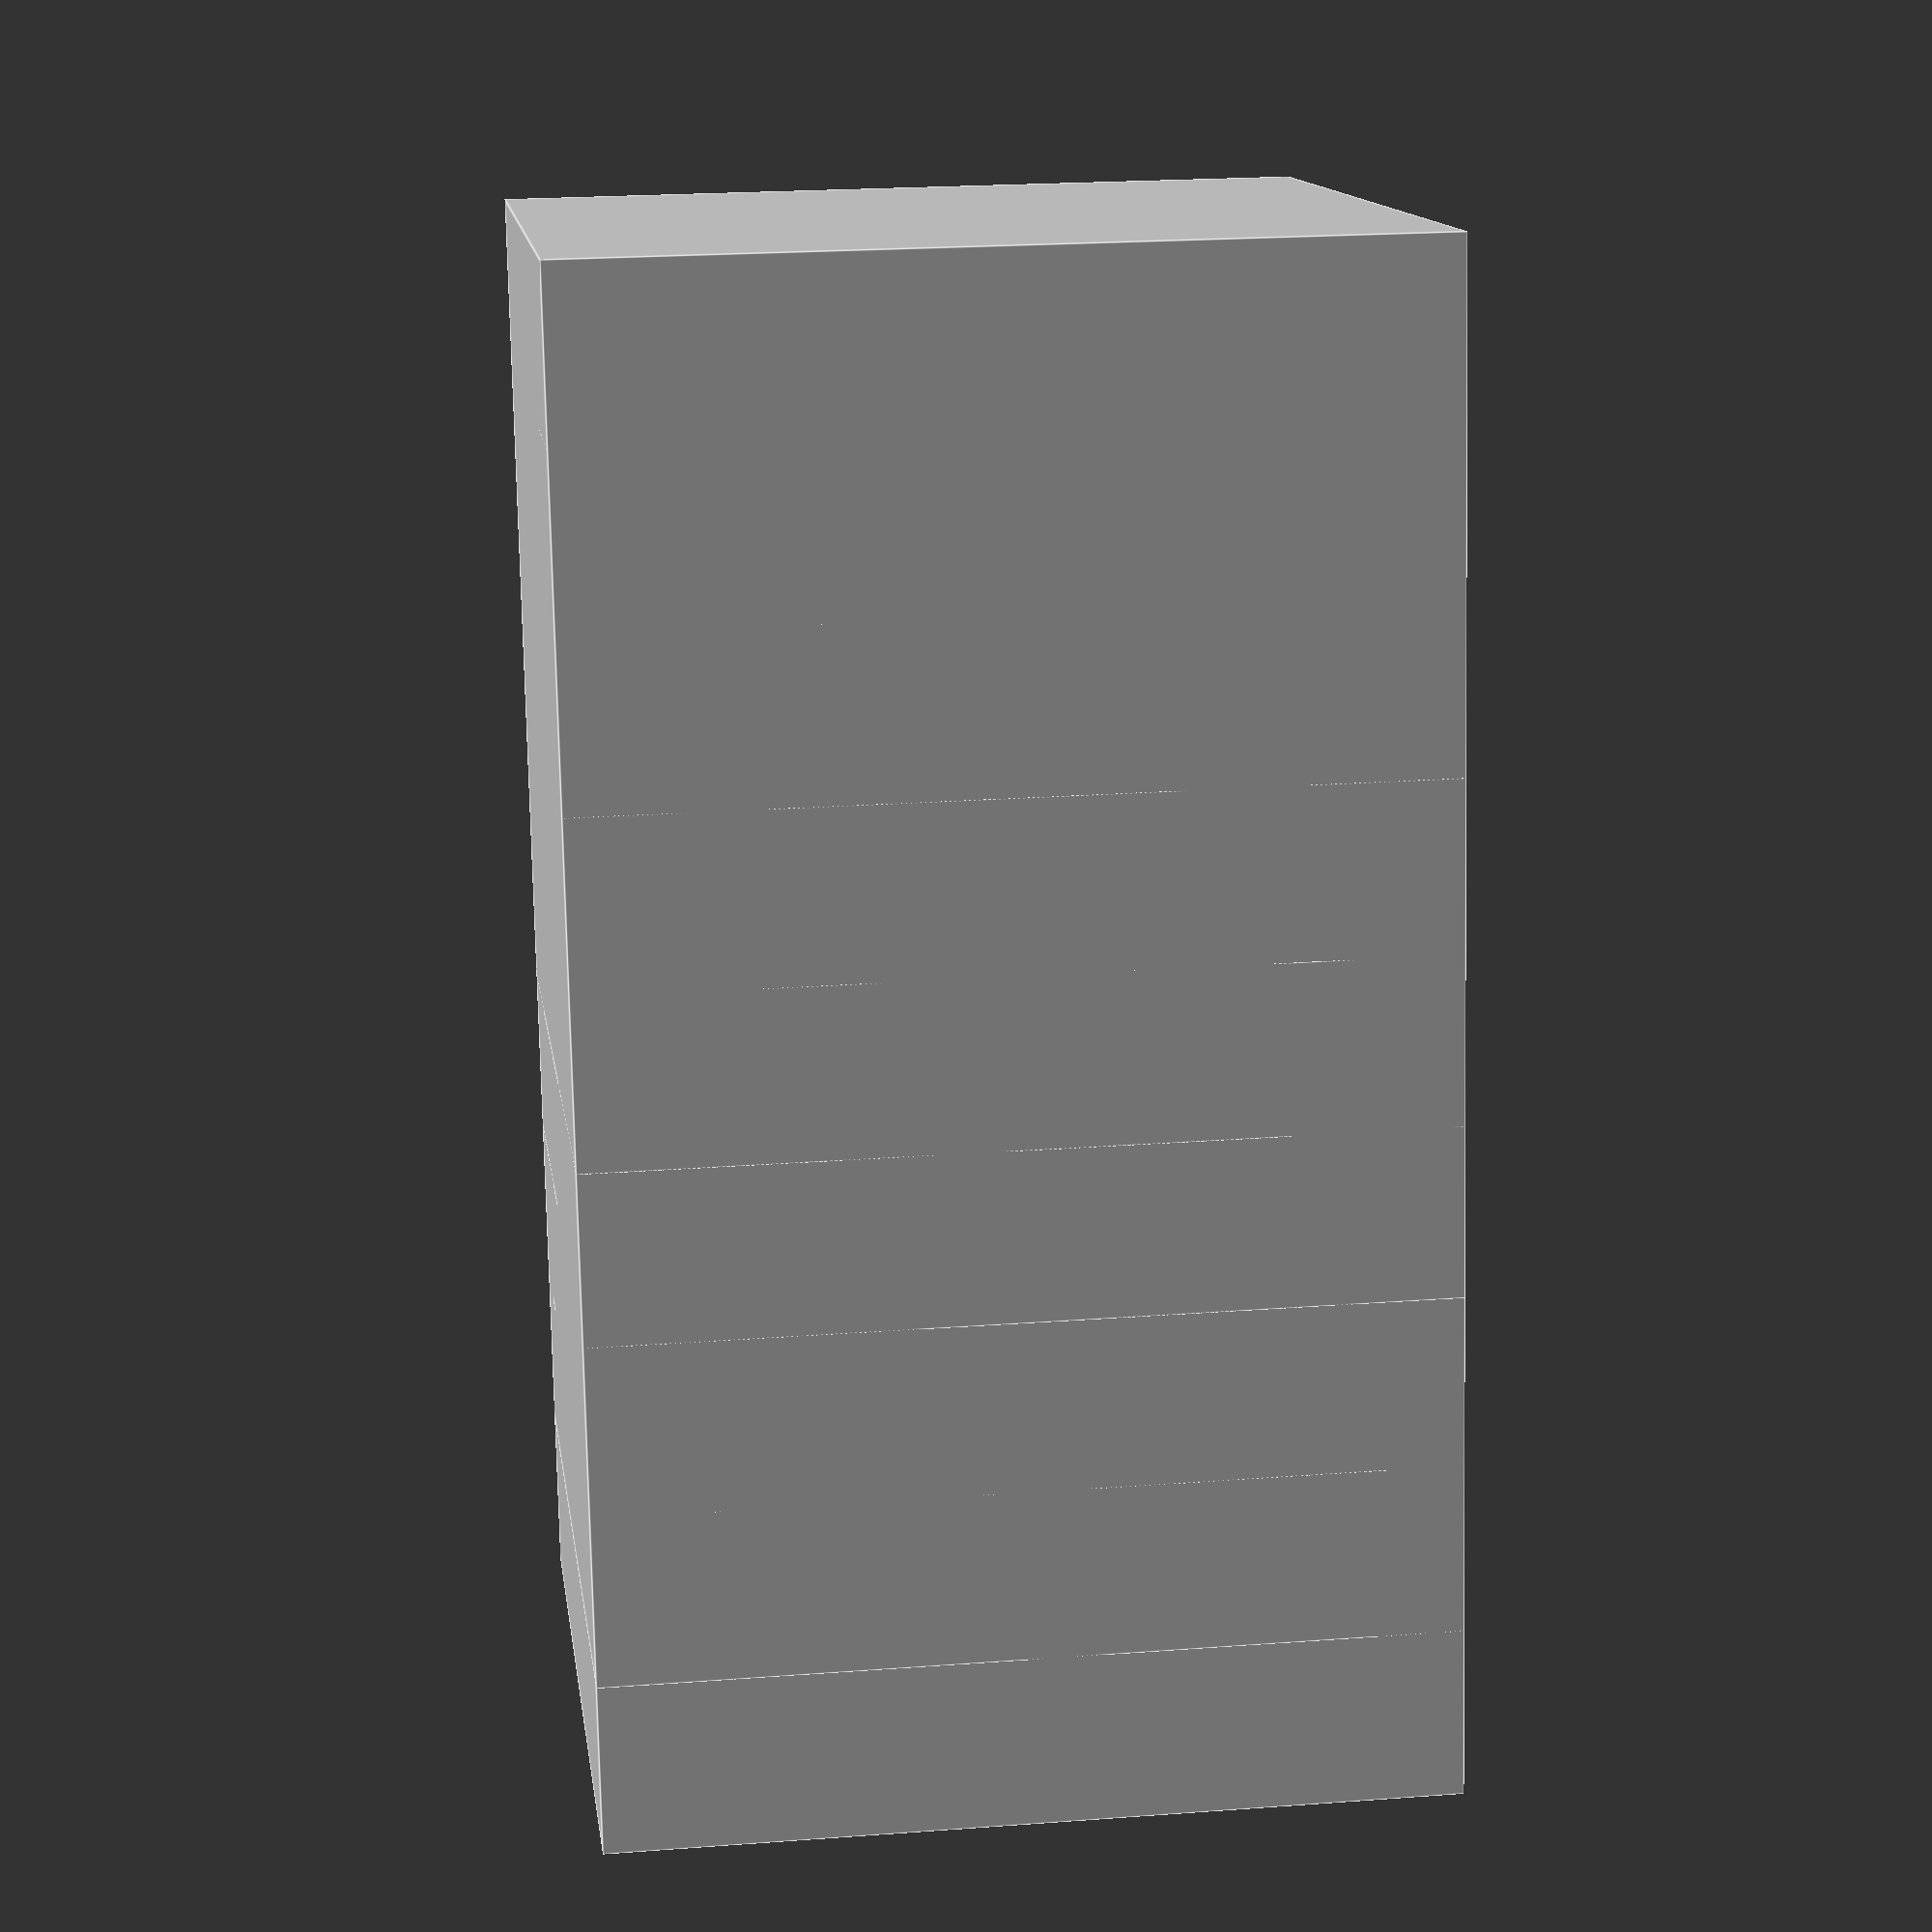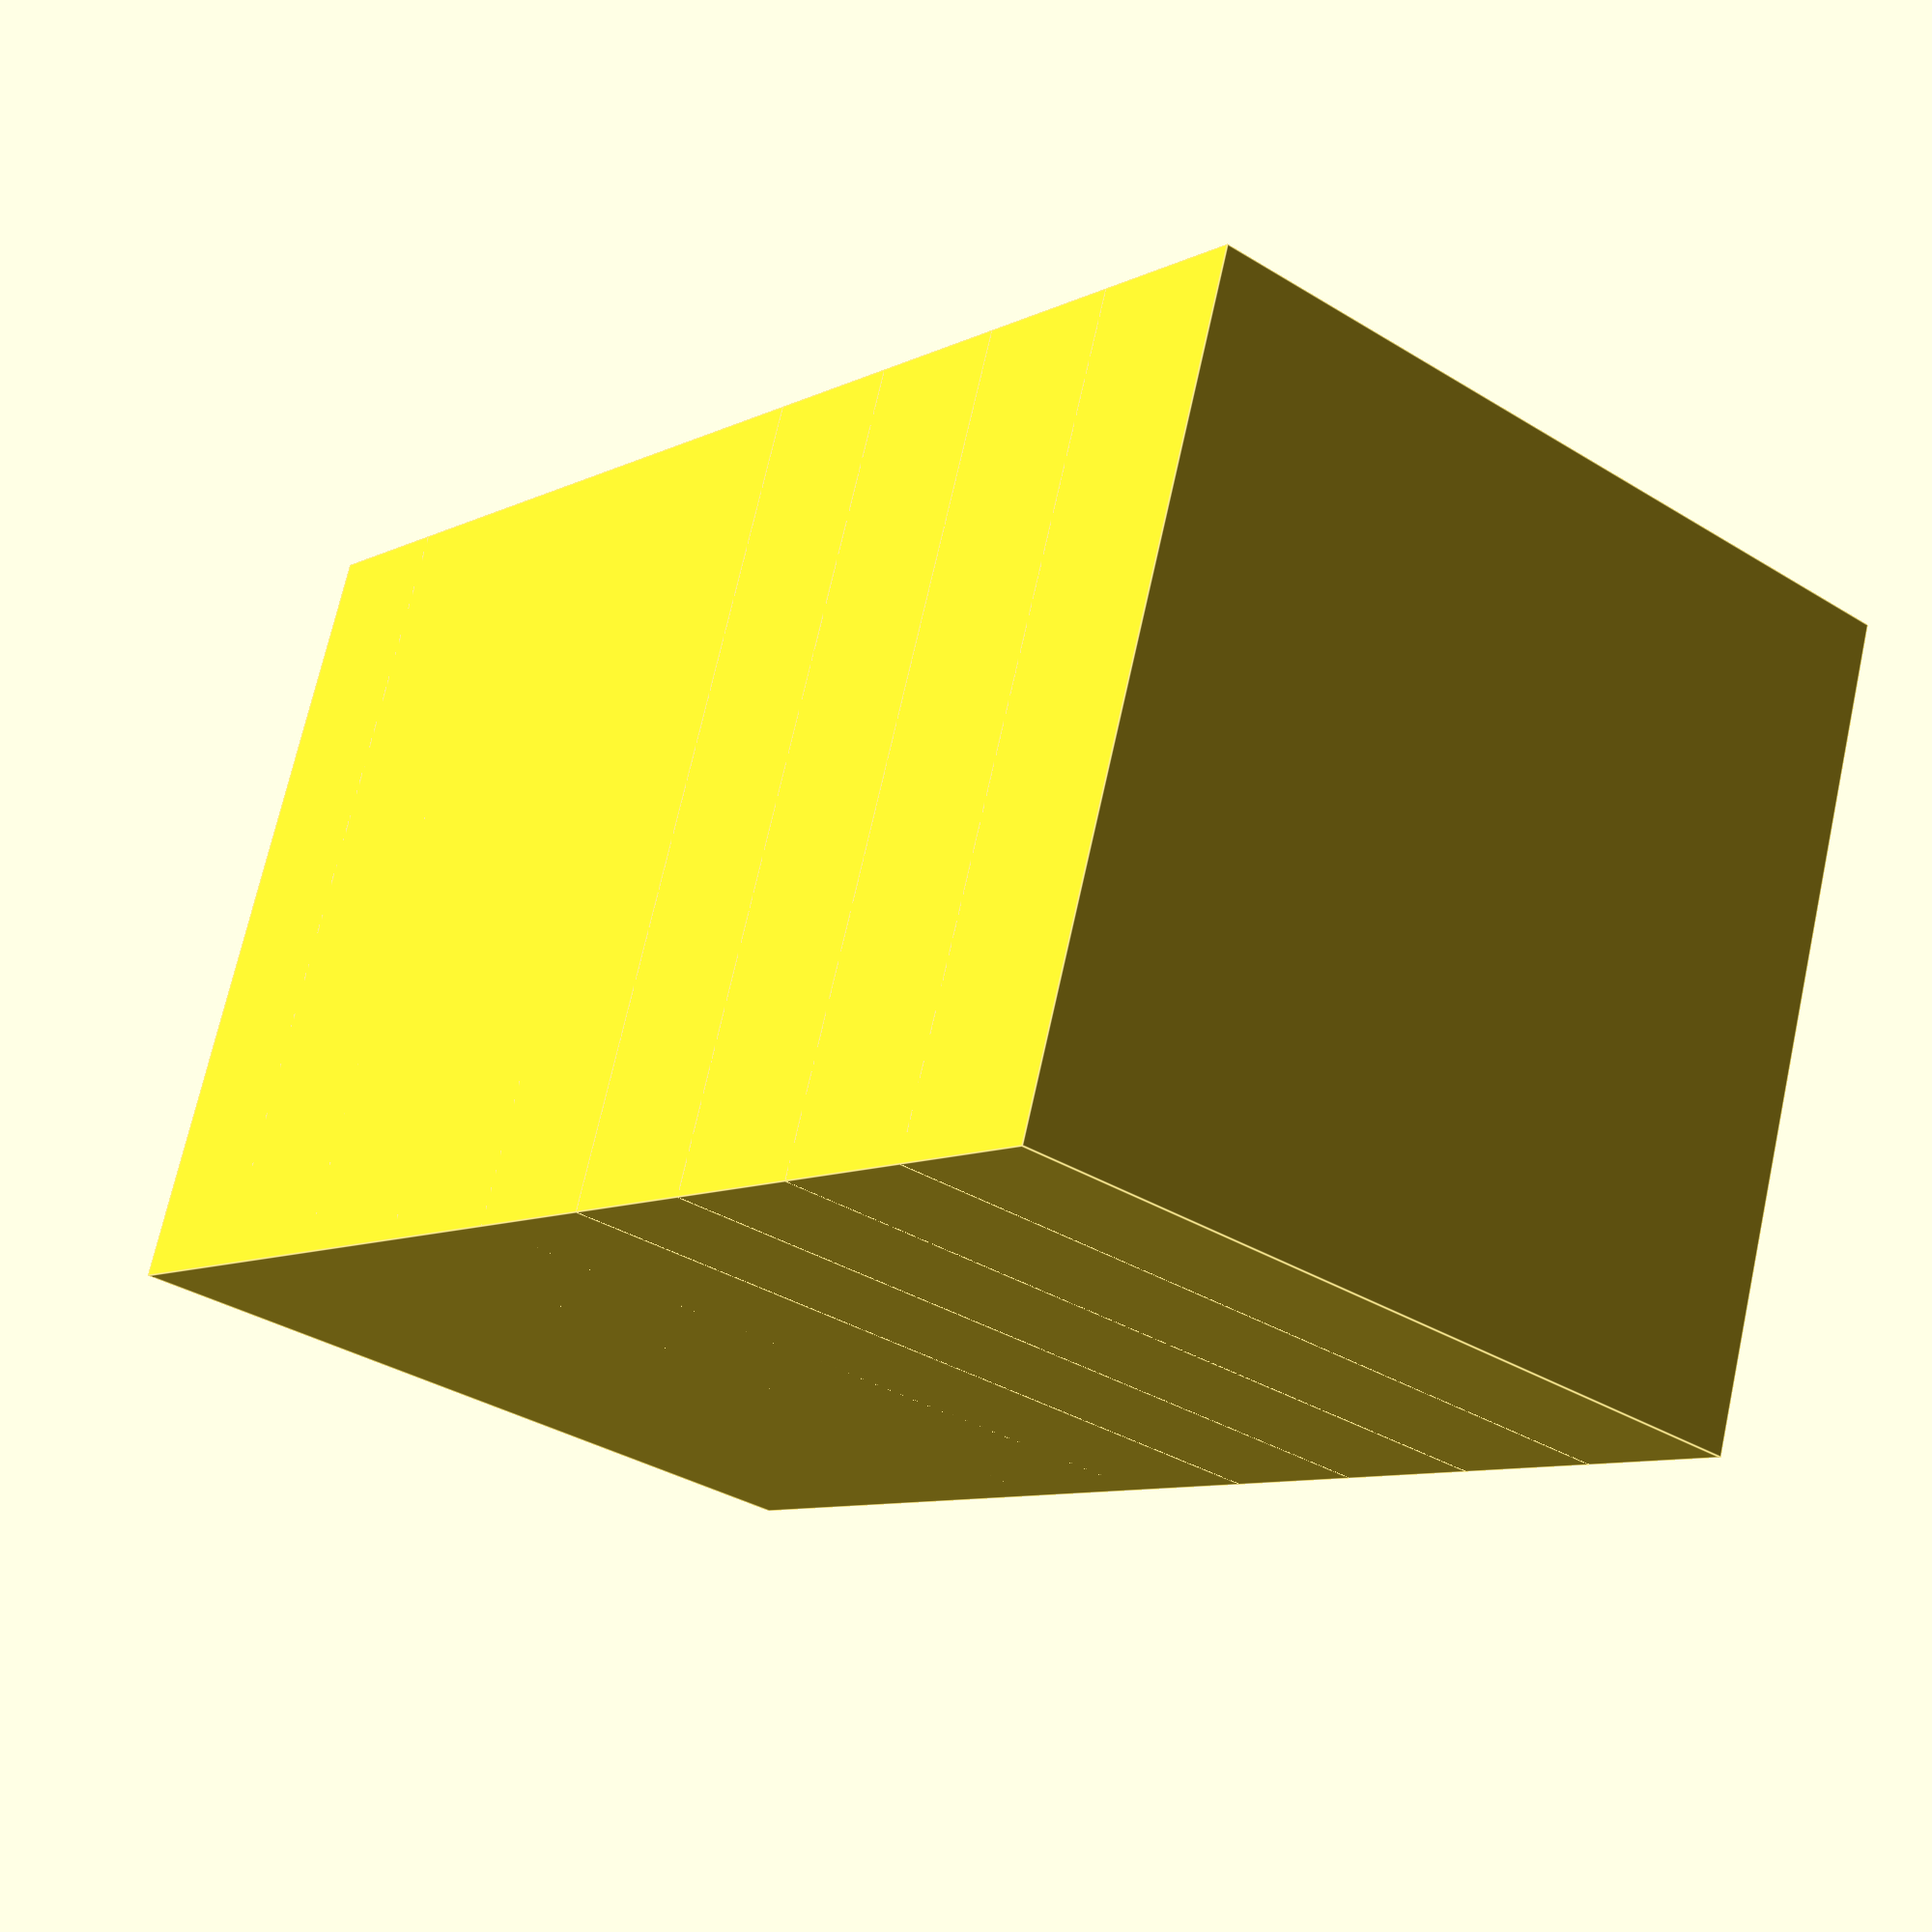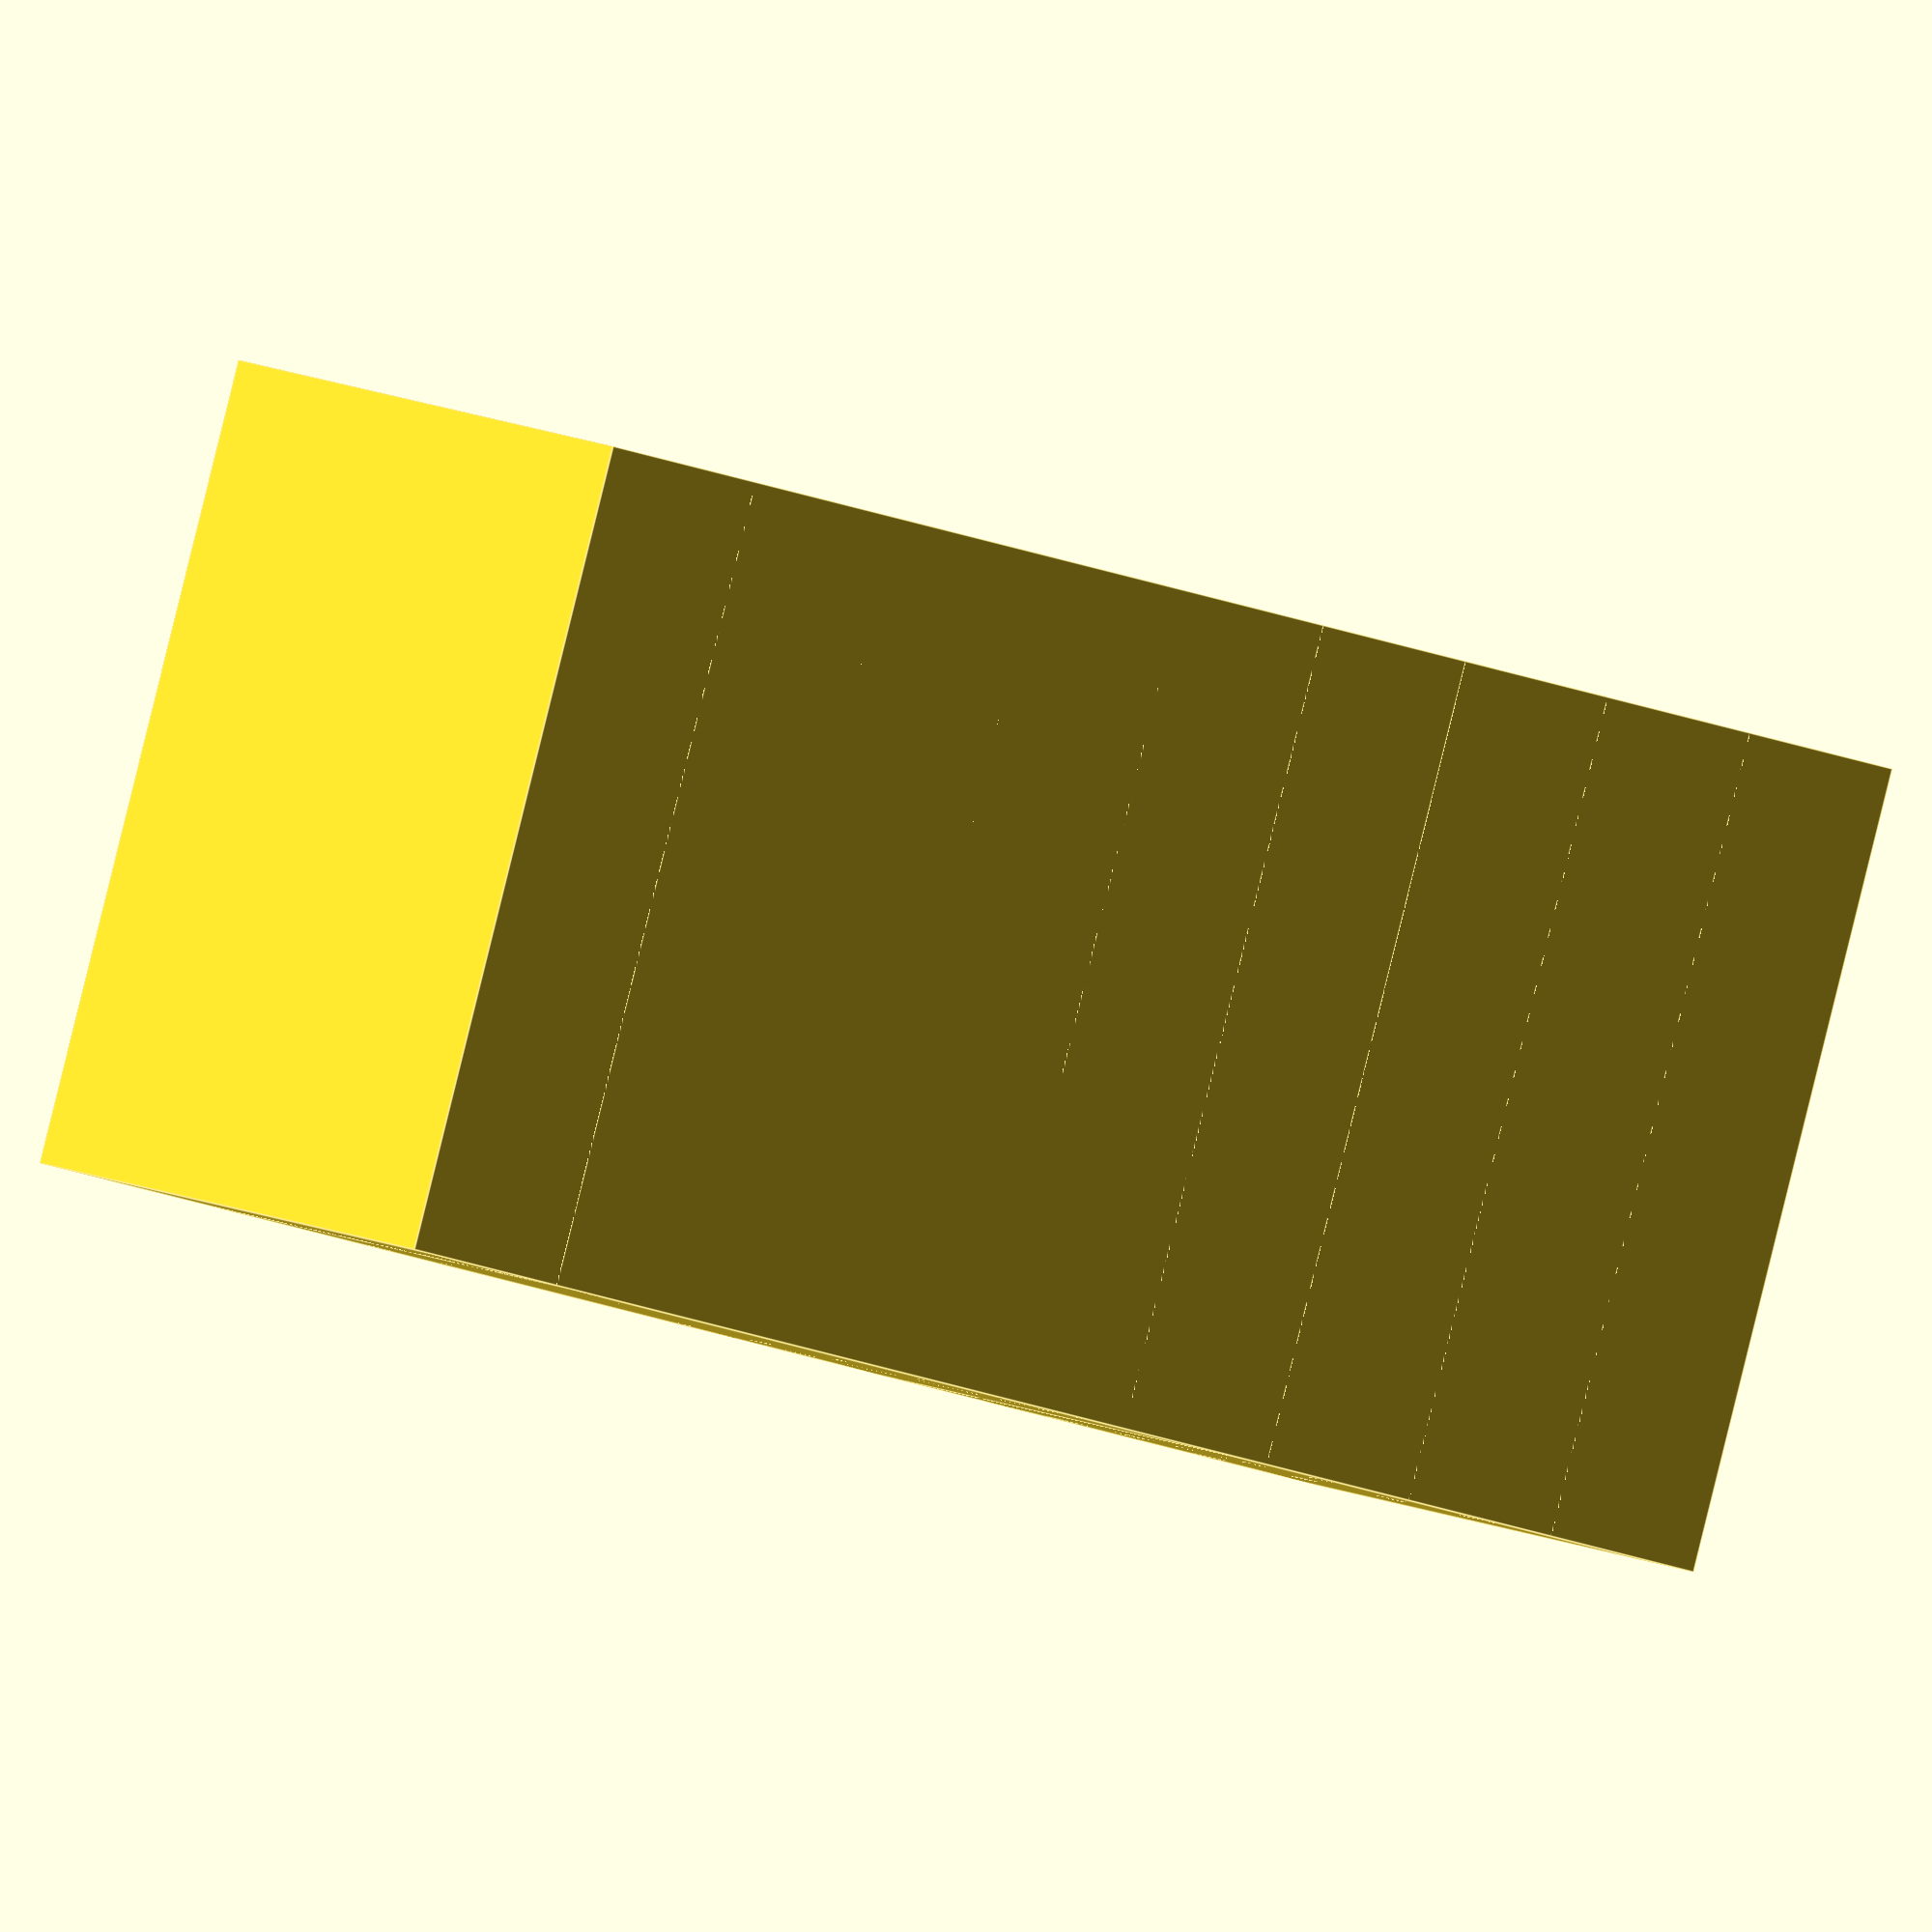
<openscad>
// Tessellation parameters
size = 100;
count = 5;

module square_tessellation(size, count) {
  for (i = [0:count-1]) {
    translate([size * i / count, 0, 0]) {
      square(size);
    }
  }
}

module square(size) {
  difference() {
    cube([size, size, size]);
    translate([size/4, size/4, size/4]) cube([size/2, size/2, size/2]);
  }
}

square_tessellation(size, count);
</openscad>
<views>
elev=158.3 azim=99.0 roll=277.5 proj=p view=edges
elev=213.8 azim=160.3 roll=310.1 proj=p view=edges
elev=270.5 azim=332.2 roll=193.9 proj=o view=edges
</views>
